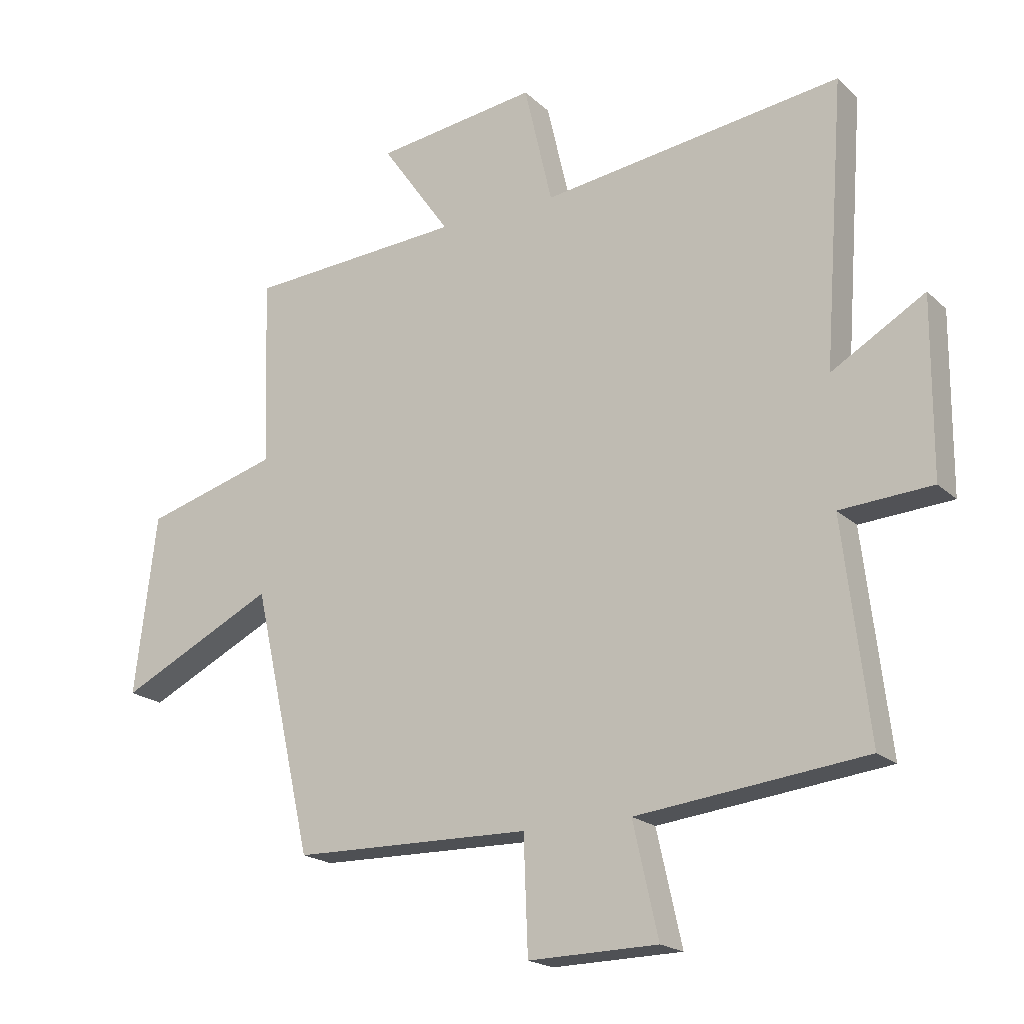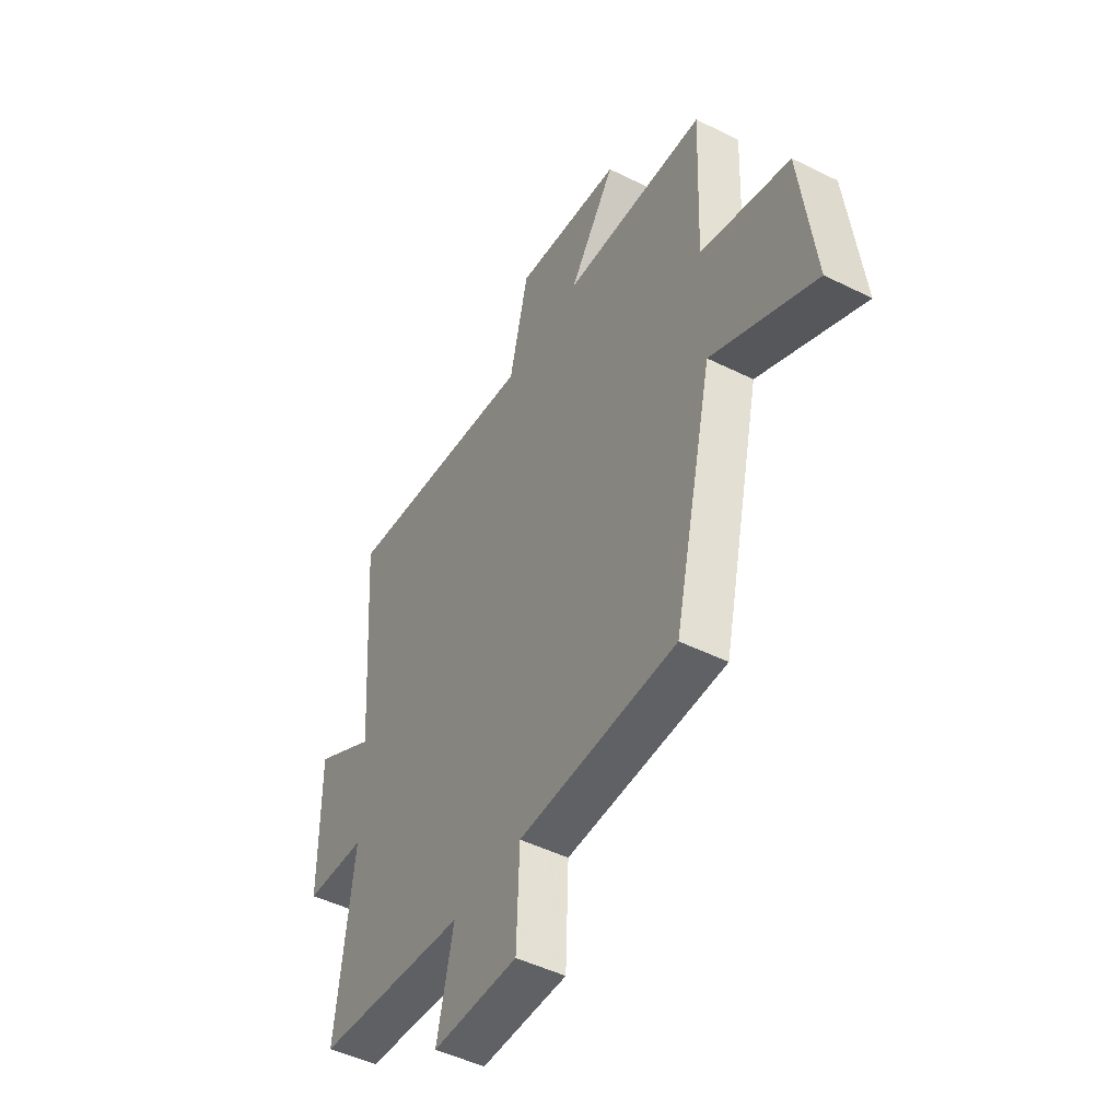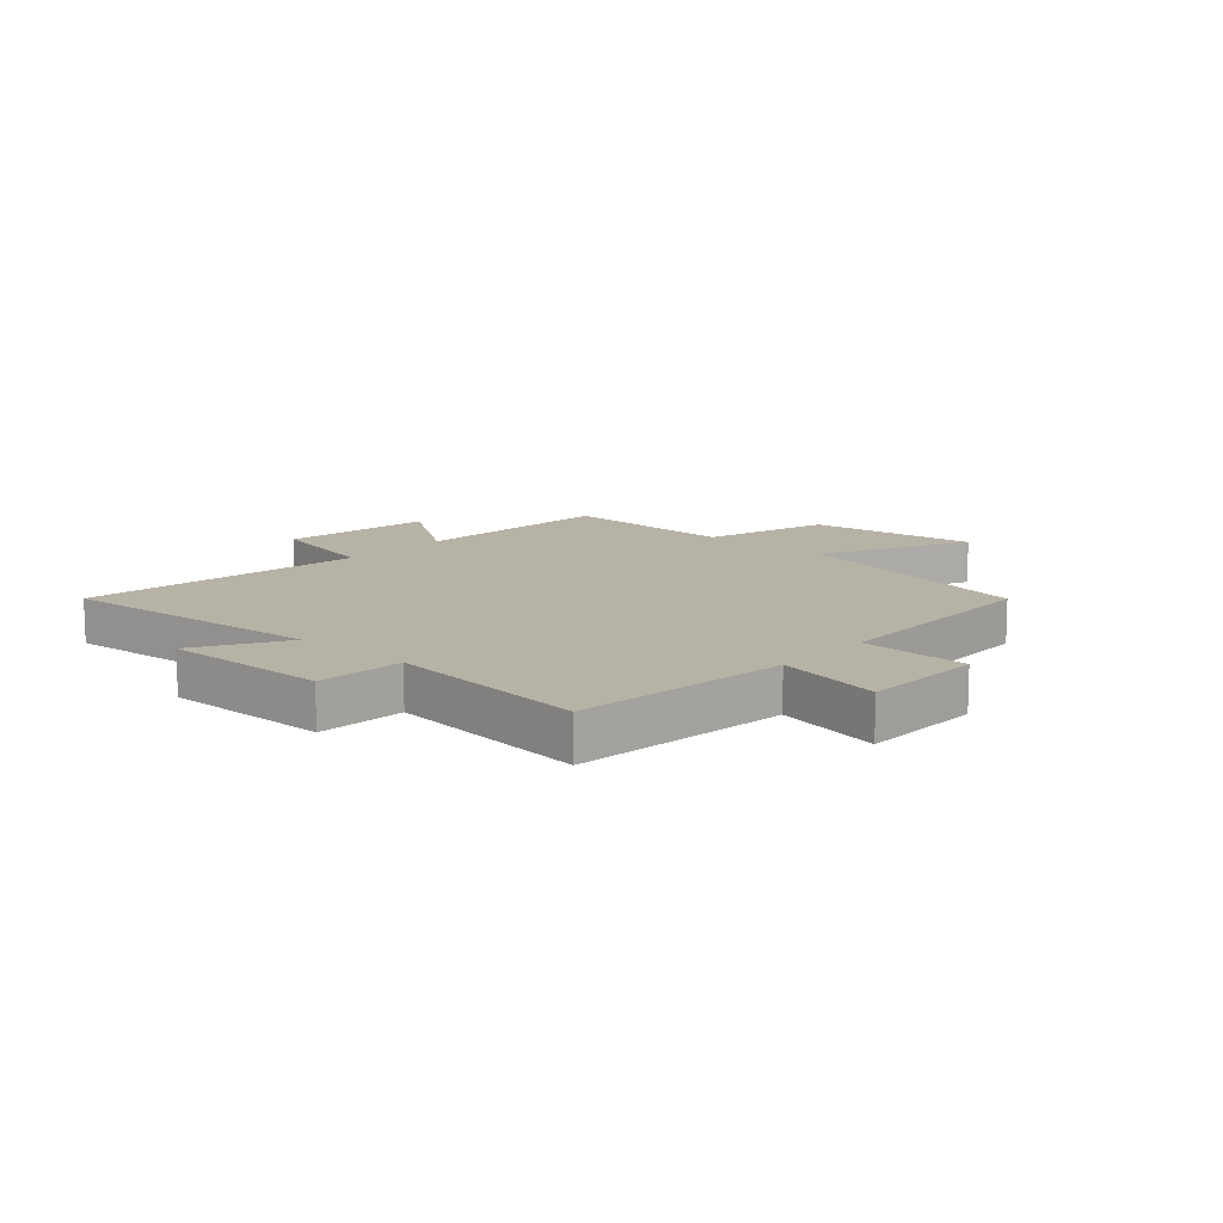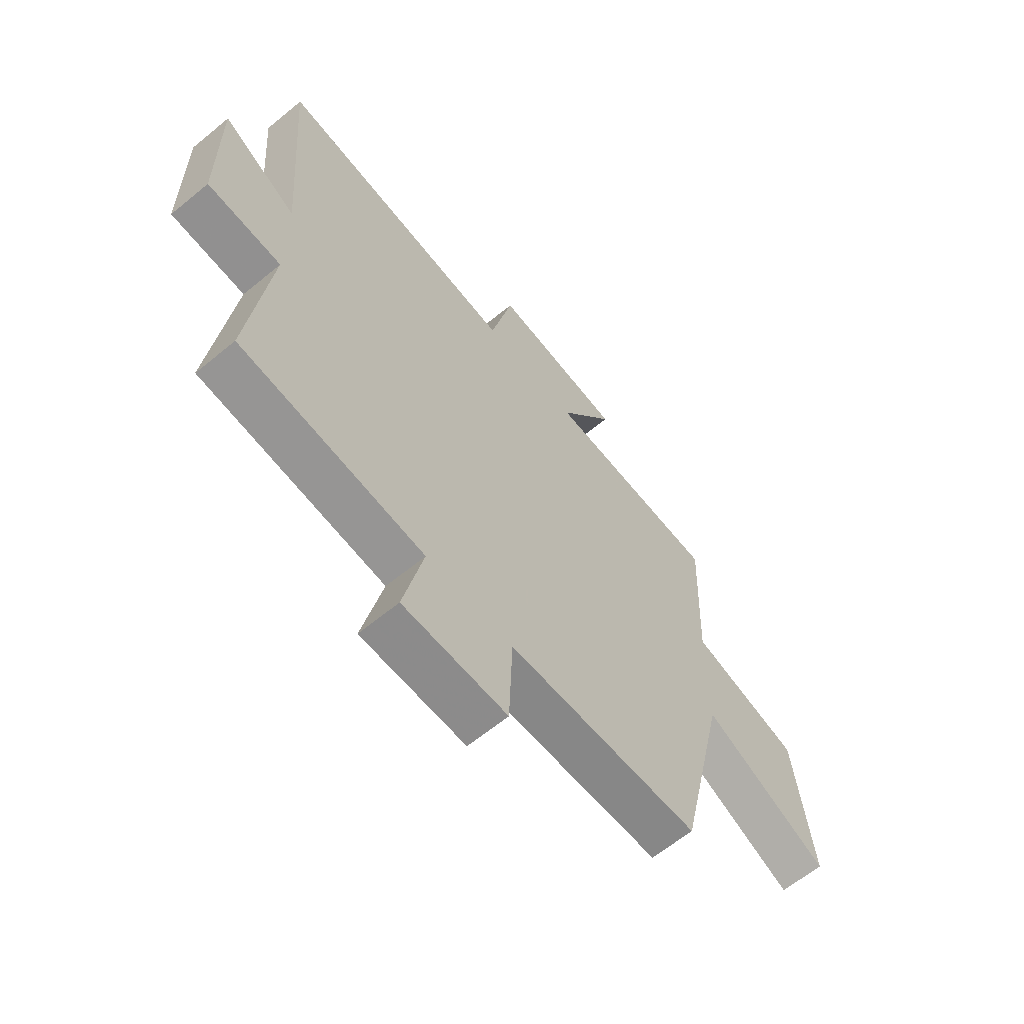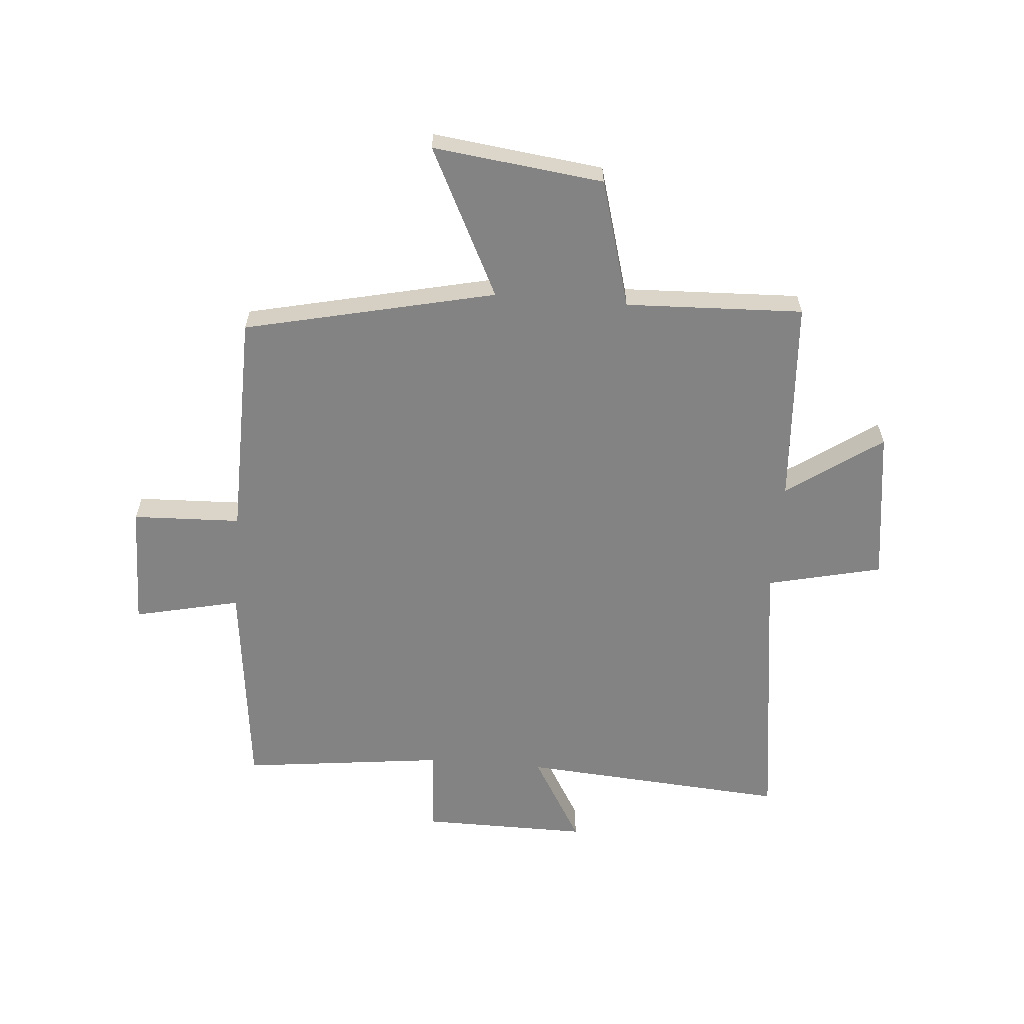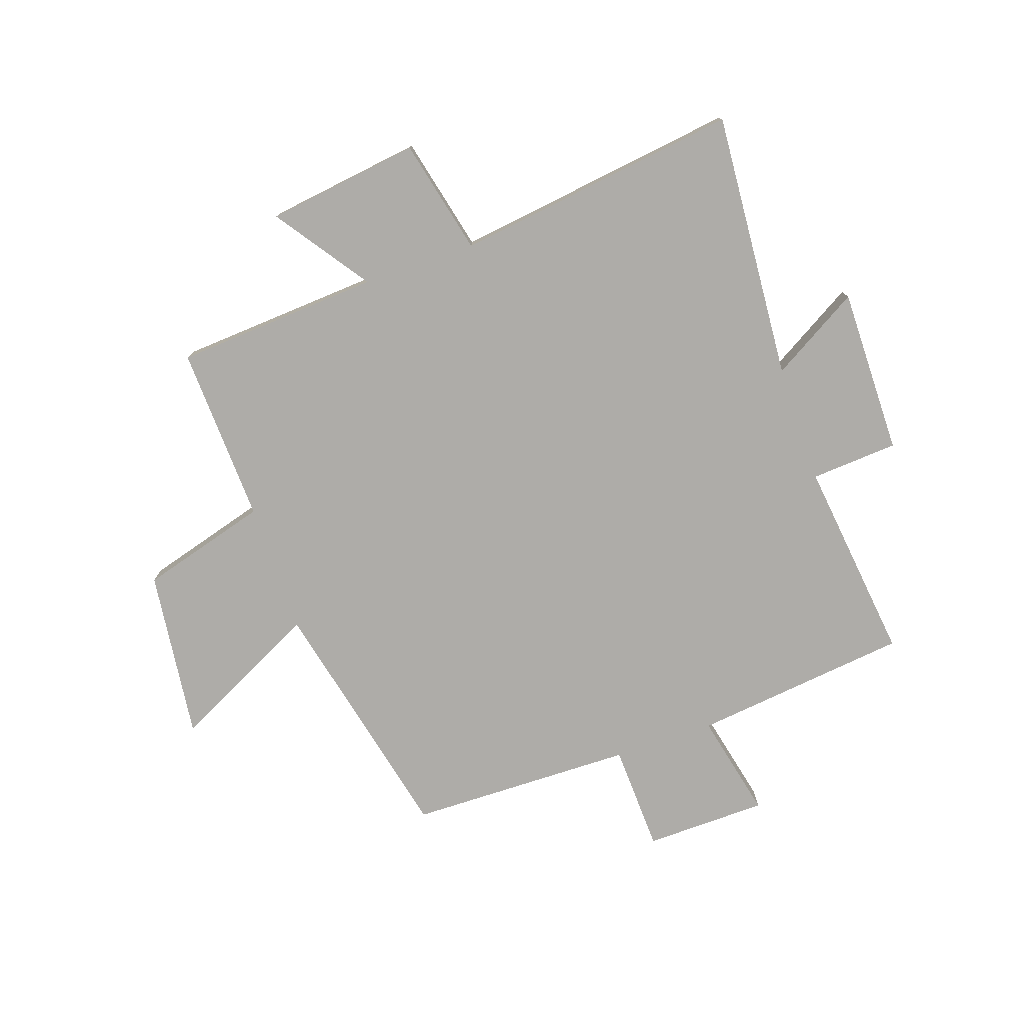
<metadata>
{"format":"obj","ext":"obj","renderer":"f3d","projection":"perspective","resolution":1024,"background":"white","views":[{"elev":-19.5,"azim":31.6,"up":"+Z"},{"elev":-47.8,"azim":-119.2,"up":"+Z"},{"elev":12.3,"azim":131.6,"up":"+Y"},{"elev":-63.2,"azim":129.8,"up":"+Z"},{"elev":-61.0,"azim":-94.7,"up":"+Y"},{"elev":-76.9,"azim":19.0,"up":"+Y"}]}
</metadata>
<code>
v -0.402 0.07 -0.493
v -0.5 0.07 -0.06
v -0.757 0.07 -0.187
v -0.721 0.07 0.107
v -0.5 0.07 0.17
v -0.512 0.07 0.477
v -0.157 0.07 0.5
v -0.271 0.07 0.663
v -0.005 0.07 0.699
v 0.041 0.07 0.5
v 0.534 0.07 0.566
v 0.5 0.07 0.103
v 0.653 0.07 0.193
v 0.651 0.07 -0.095
v 0.5 0.07 -0.105
v 0.542 0.07 -0.457
v 0.167 0.07 -0.5
v 0.208 0.07 -0.683
v -0.004 0.07 -0.687
v -0.011 0.07 -0.5
v -0.402 0 -0.493
v -0.5 0 -0.06
v -0.757 0 -0.187
v -0.721 0 0.107
v -0.5 0 0.17
v -0.512 0 0.477
v -0.157 0 0.5
v -0.271 0 0.663
v -0.005 0 0.699
v 0.041 0 0.5
v 0.534 0 0.566
v 0.5 0 0.103
v 0.653 0 0.193
v 0.651 0 -0.095
v 0.5 0 -0.105
v 0.542 0 -0.457
v 0.167 0 -0.5
v 0.208 0 -0.683
v -0.004 0 -0.687
v -0.011 0 -0.5
f 17 18 19 20
f 15 16 17 20
f 15 20 1 2
f 12 13 14 15
f 12 15 2
f 10 11 12 2
f 7 8 9 10
f 5 6 7 10
f 5 10 2 3
f 3 4 5
f 40 39 38 37
f 40 37 36 35
f 22 21 40 35
f 35 34 33 32
f 22 35 32
f 22 32 31 30
f 30 29 28 27
f 30 27 26 25
f 23 22 30 25
f 25 24 23
f 1 21 22 2
f 2 22 23 3
f 3 23 24 4
f 4 24 25 5
f 5 25 26 6
f 6 26 27 7
f 7 27 28 8
f 8 28 29 9
f 9 29 30 10
f 10 30 31 11
f 11 31 32 12
f 12 32 33 13
f 13 33 34 14
f 14 34 35 15
f 15 35 36 16
f 16 36 37 17
f 17 37 38 18
f 18 38 39 19
f 19 39 40 20
f 20 40 21 1

</code>
